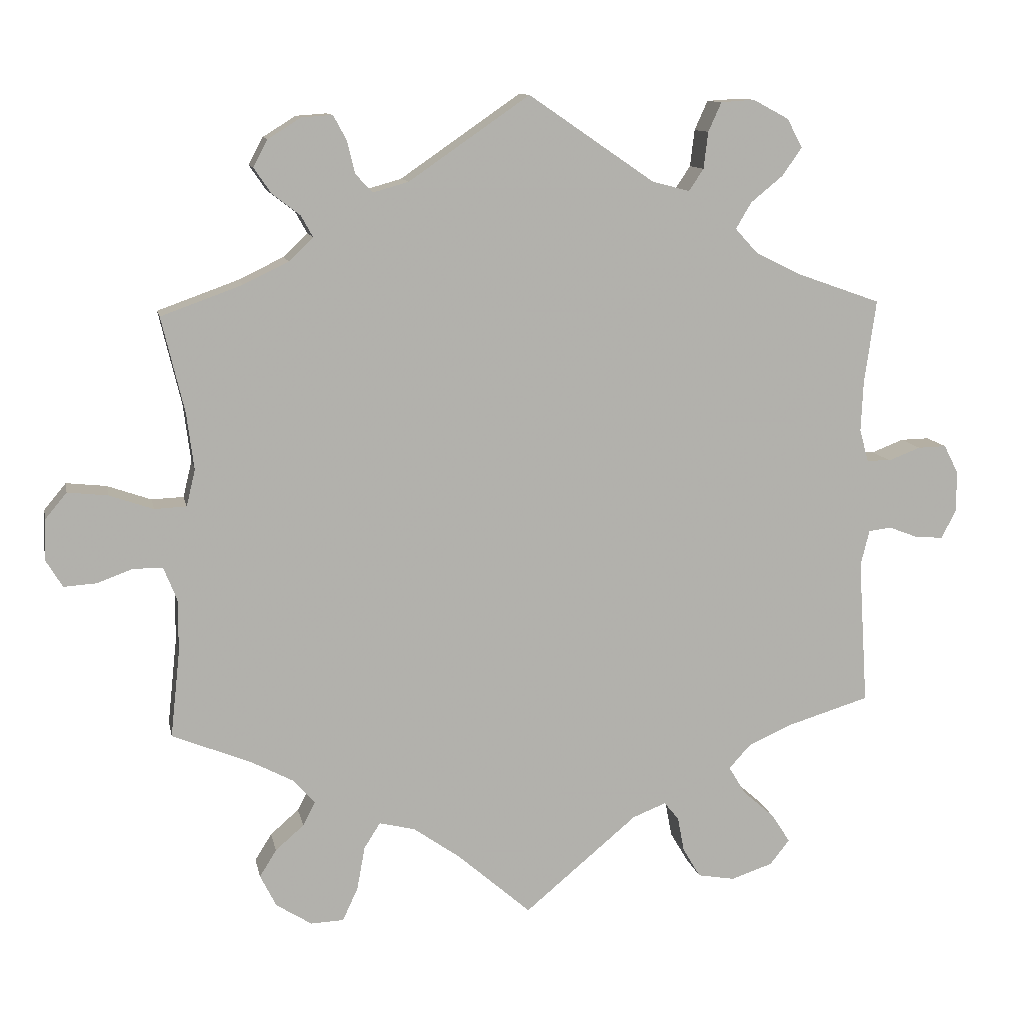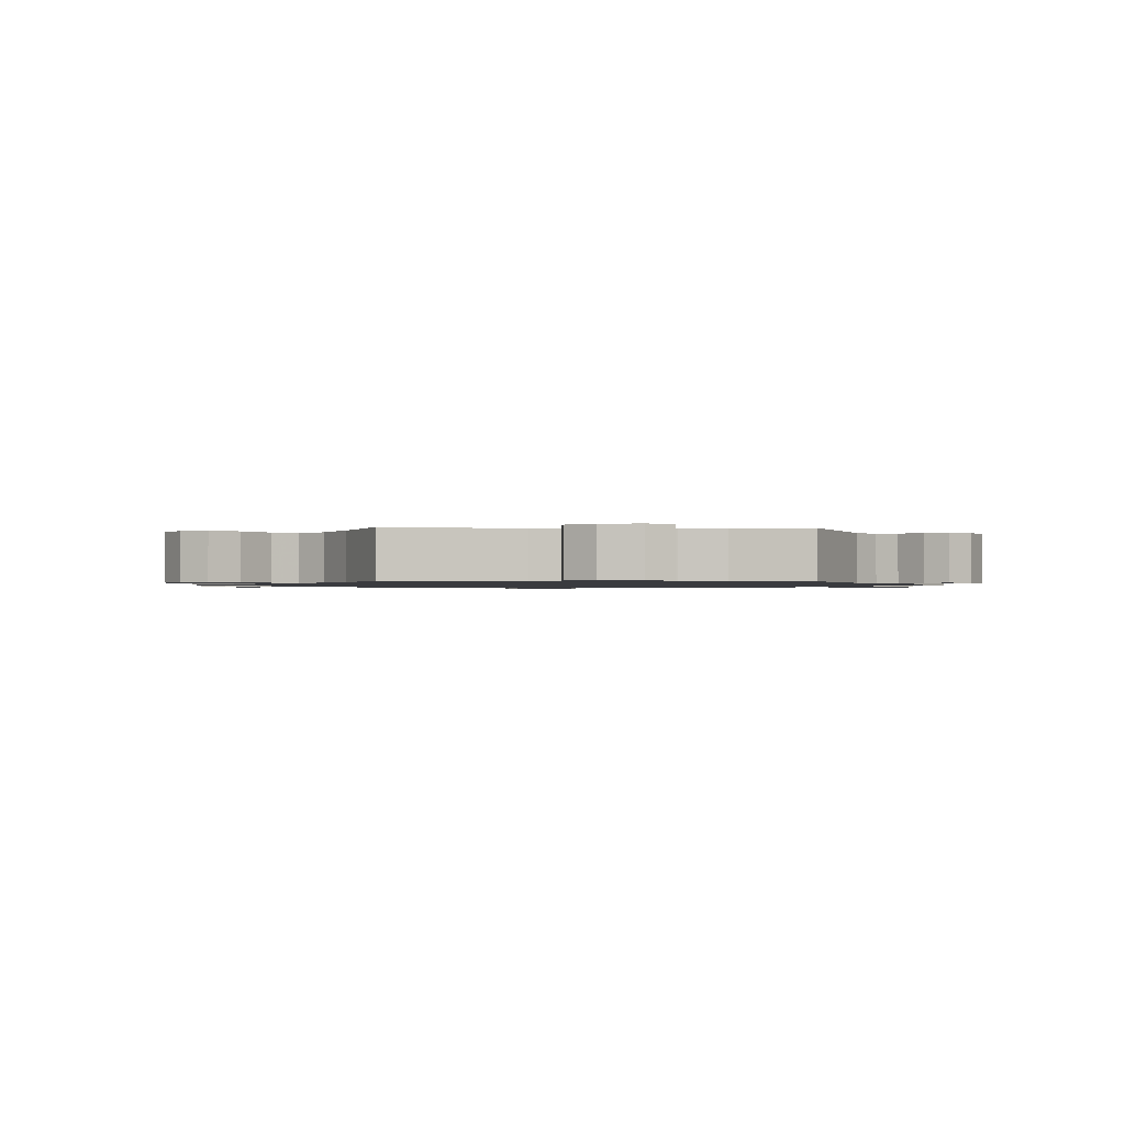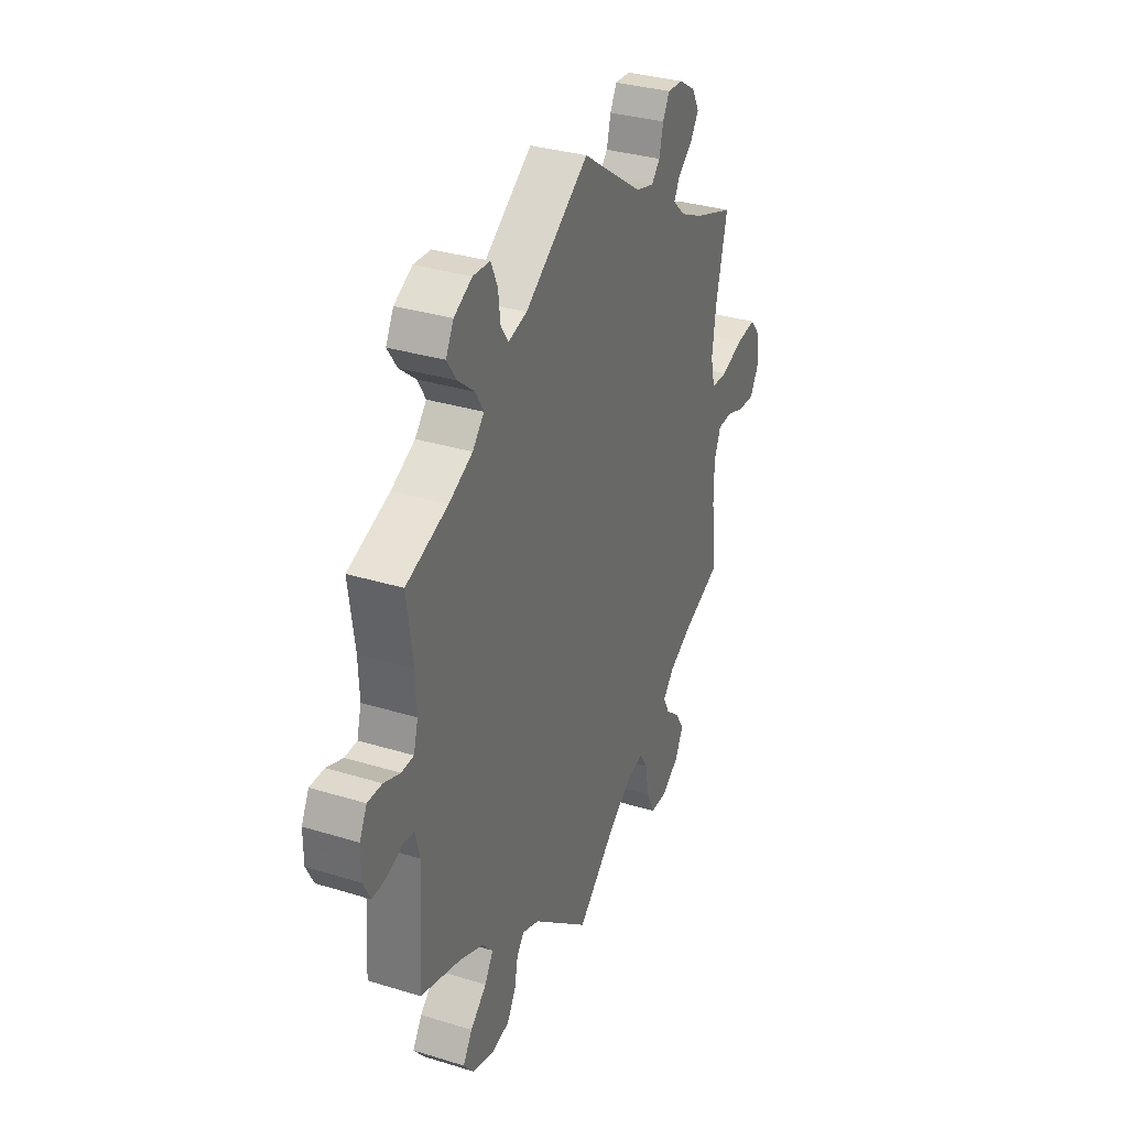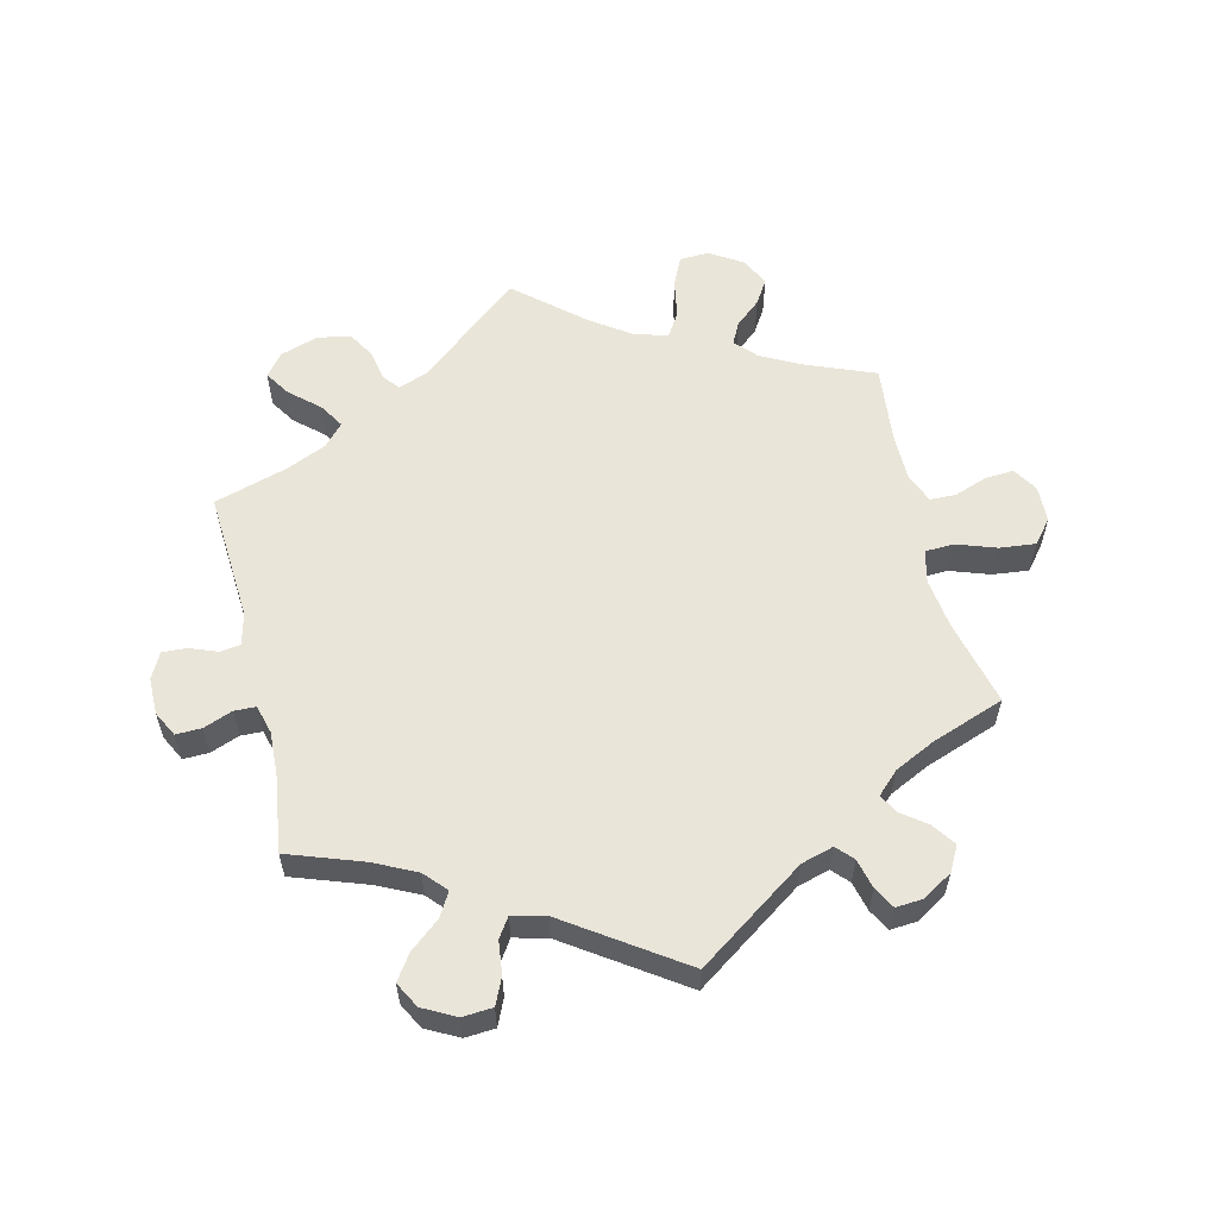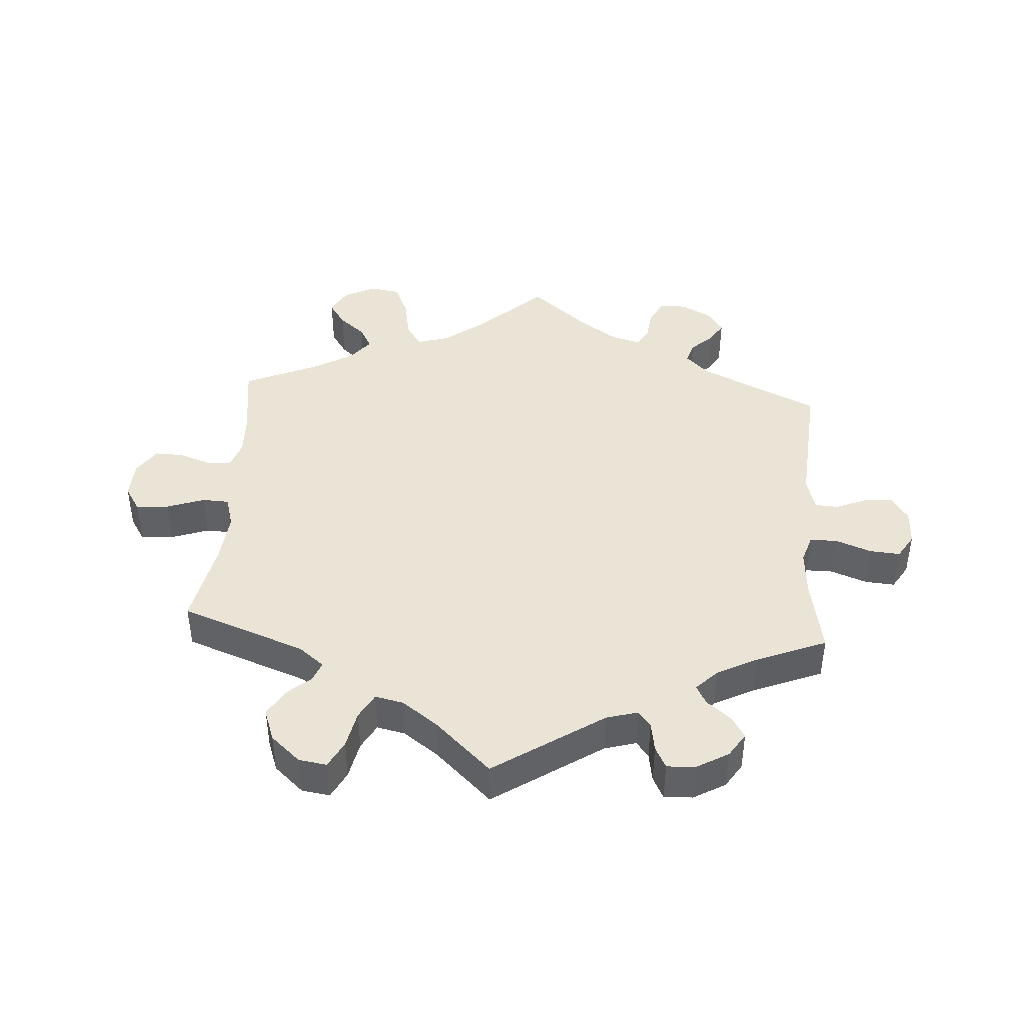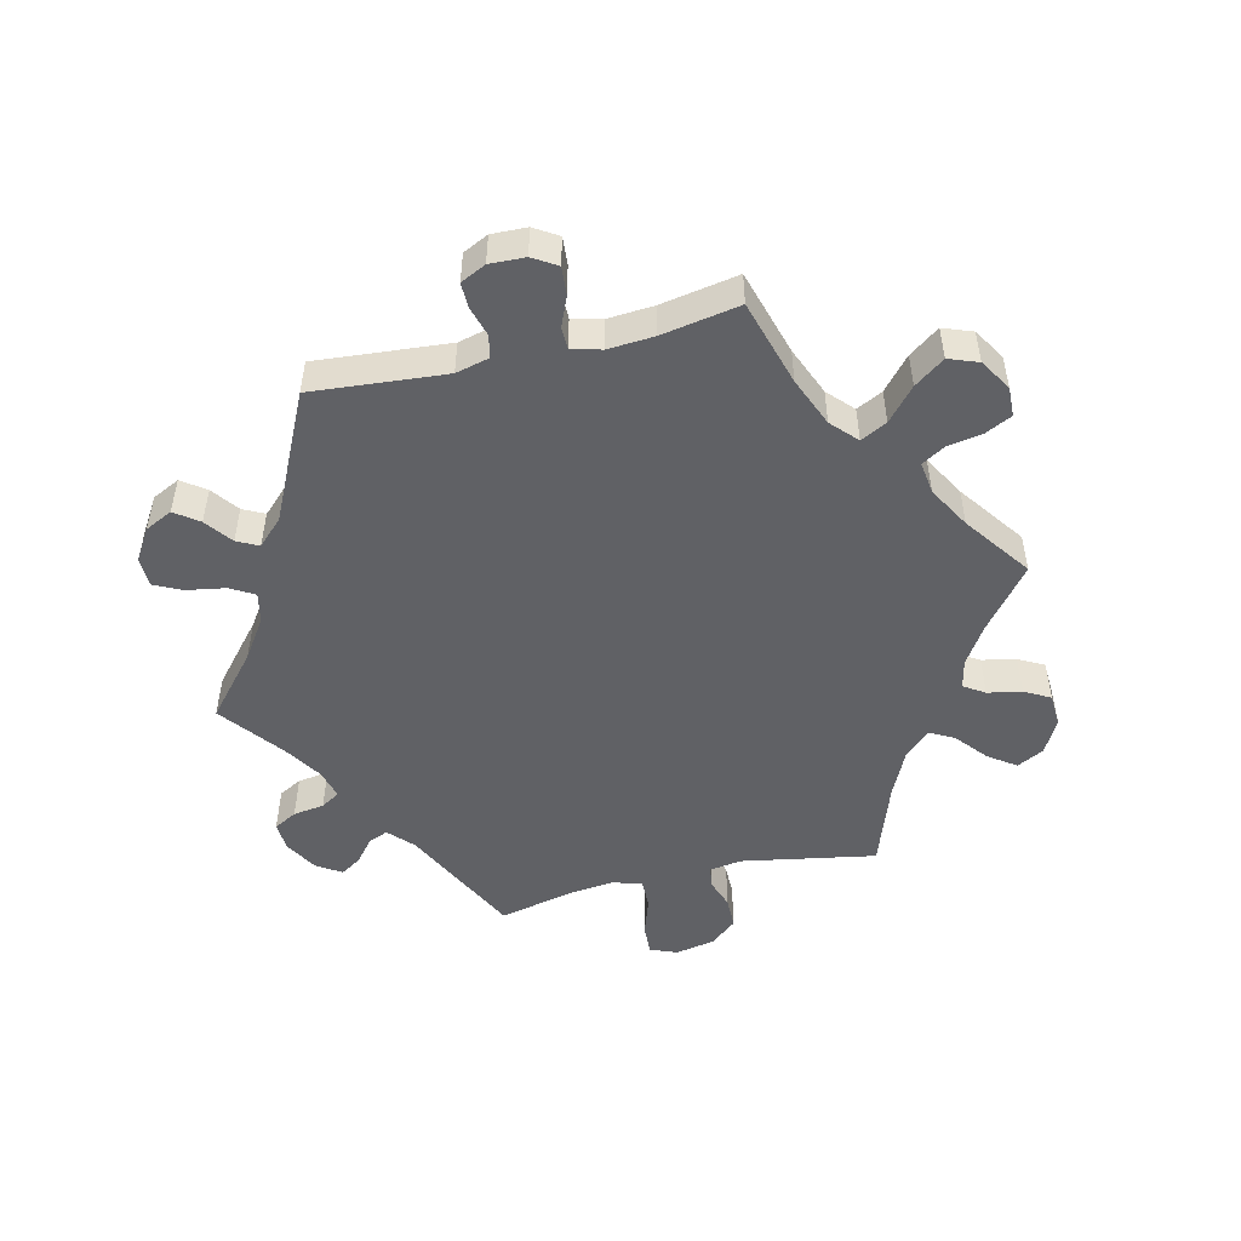
<metadata>
{"format":"obj","ext":"obj","renderer":"f3d","projection":"perspective","resolution":1024,"background":"white","views":[{"elev":11.2,"azim":168.8,"up":"+Z"},{"elev":-1.2,"azim":-153.6,"up":"+Y"},{"elev":33.1,"azim":-67.1,"up":"+Z"},{"elev":58.0,"azim":-13.5,"up":"+Y"},{"elev":42.6,"azim":-116.0,"up":"+Y"},{"elev":-49.7,"azim":43.2,"up":"+Y"}]}
</metadata>
<code>
v 0.165 0.07 0.464
v 0.214 0.07 0.45
v 0.237 0.07 0.475
v 0.248 0.07 0.52
v 0.266 0.07 0.553
v 0.308 0.07 0.55
v 0.353 0.07 0.522
v 0.373 0.07 0.485
v 0.349 0.07 0.45
v 0.311 0.07 0.421
v 0.295 0.07 0.392
v 0.328 0.07 0.36
v 0.39 0.07 0.33
v 0.501 0.07 0.29
v 0.47 0.07 0.16
v 0.46 0.07 0.082
v 0.472 0.07 0.032
v 0.516 0.07 0.03
v 0.576 0.07 0.051
v 0.631 0.07 0.057
v 0.661 0.07 0.021
v 0.663 0.07 -0.034
v 0.64 0.07 -0.072
v 0.595 0.07 -0.069
v 0.546 0.07 -0.051
v 0.506 0.07 -0.052
v 0.488 0.07 -0.097
v 0.488 0.07 -0.169
v 0.501 0.07 -0.289
v 0.394 0.07 -0.332
v 0.335 0.07 -0.363
v 0.305 0.07 -0.396
v 0.322 0.07 -0.429
v 0.361 0.07 -0.463
v 0.384 0.07 -0.5
v 0.362 0.07 -0.544
v 0.313 0.07 -0.575
v 0.268 0.07 -0.573
v 0.247 0.07 -0.528
v 0.236 0.07 -0.468
v 0.214 0.07 -0.433
v 0.165 0.07 -0.445
v 0.101 0.07 -0.49
v 0 0.07 -0.578
v -0.155 0.07 -0.448
v -0.201 0.07 -0.43
v -0.221 0.07 -0.455
v -0.23 0.07 -0.502
v -0.254 0.07 -0.543
v -0.305 0.07 -0.552
v -0.362 0.07 -0.533
v -0.389 0.07 -0.499
v -0.364 0.07 -0.46
v -0.32 0.07 -0.421
v -0.297 0.07 -0.383
v -0.327 0.07 -0.35
v -0.388 0.07 -0.323
v -0.5 0.07 -0.289
v -0.487 0.07 -0.09
v -0.499 0.07 -0.041
v -0.53 0.07 -0.037
v -0.572 0.07 -0.053
v -0.609 0.07 -0.055
v -0.629 0.07 -0.016
v -0.629 0.07 0.04
v -0.609 0.07 0.079
v -0.57 0.07 0.078
v -0.526 0.07 0.061
v -0.493 0.07 0.062
v -0.481 0.07 0.106
v -0.484 0.07 0.174
v -0.5 0.07 0.289
v -0.387 0.07 0.329
v -0.323 0.07 0.36
v -0.292 0.07 0.394
v -0.313 0.07 0.43
v -0.358 0.07 0.467
v -0.384 0.07 0.505
v -0.363 0.07 0.544
v -0.314 0.07 0.57
v -0.268 0.07 0.567
v -0.25 0.07 0.527
v -0.244 0.07 0.477
v -0.224 0.07 0.447
v -0.173 0.07 0.46
v 0 0.07 0.578
v 0.165 0 0.464
v 0.214 0 0.45
v 0.237 0 0.475
v 0.248 0 0.52
v 0.266 0 0.553
v 0.308 0 0.55
v 0.353 0 0.522
v 0.373 0 0.485
v 0.349 0 0.45
v 0.311 0 0.421
v 0.295 0 0.392
v 0.328 0 0.36
v 0.39 0 0.33
v 0.501 0 0.29
v 0.47 0 0.16
v 0.46 0 0.082
v 0.472 0 0.032
v 0.516 0 0.03
v 0.576 0 0.051
v 0.631 0 0.057
v 0.661 0 0.021
v 0.663 0 -0.034
v 0.64 0 -0.072
v 0.595 0 -0.069
v 0.546 0 -0.051
v 0.506 0 -0.052
v 0.488 0 -0.097
v 0.488 0 -0.169
v 0.501 0 -0.289
v 0.394 0 -0.332
v 0.335 0 -0.363
v 0.305 0 -0.396
v 0.322 0 -0.429
v 0.361 0 -0.463
v 0.384 0 -0.5
v 0.362 0 -0.544
v 0.313 0 -0.575
v 0.268 0 -0.573
v 0.247 0 -0.528
v 0.236 0 -0.468
v 0.214 0 -0.433
v 0.165 0 -0.445
v 0.101 0 -0.49
v 0 0 -0.578
v -0.155 0 -0.448
v -0.201 0 -0.43
v -0.221 0 -0.455
v -0.23 0 -0.502
v -0.254 0 -0.543
v -0.305 0 -0.552
v -0.362 0 -0.533
v -0.389 0 -0.499
v -0.364 0 -0.46
v -0.32 0 -0.421
v -0.297 0 -0.383
v -0.327 0 -0.35
v -0.388 0 -0.323
v -0.5 0 -0.289
v -0.487 0 -0.09
v -0.499 0 -0.041
v -0.53 0 -0.037
v -0.572 0 -0.053
v -0.609 0 -0.055
v -0.629 0 -0.016
v -0.629 0 0.04
v -0.609 0 0.079
v -0.57 0 0.078
v -0.526 0 0.061
v -0.493 0 0.062
v -0.481 0 0.106
v -0.484 0 0.174
v -0.5 0 0.289
v -0.387 0 0.329
v -0.323 0 0.36
v -0.292 0 0.394
v -0.313 0 0.43
v -0.358 0 0.467
v -0.384 0 0.505
v -0.363 0 0.544
v -0.314 0 0.57
v -0.268 0 0.567
v -0.25 0 0.527
v -0.244 0 0.477
v -0.224 0 0.447
v -0.173 0 0.46
v 0 0 0.578
f 85 86 1
f 84 85 1 2
f 80 81 82 83
f 80 83 84
f 79 80 84
f 76 77 78 79
f 75 76 79 84
f 74 75 84 2
f 71 72 73
f 70 71 73 74
f 69 70 74 2
f 65 66 67 68
f 65 68 69
f 64 65 69
f 61 62 63 64
f 60 61 64 69
f 59 60 69 2
f 57 58 59 2
f 51 52 53 54
f 51 54 55
f 50 51 55
f 47 48 49 50
f 46 47 50 55
f 45 46 55 56
f 43 44 45
f 42 43 45 56
f 37 38 39 40
f 37 40 41
f 36 37 41
f 33 34 35 36
f 32 33 36 41
f 31 32 41 42
f 28 29 30
f 27 28 30 31
f 26 27 31 42
f 22 23 24 25
f 22 25 26
f 21 22 26
f 18 19 20 21
f 17 18 21 26
f 13 14 15
f 12 13 15 16
f 11 12 16 17
f 7 8 9 10
f 7 10 11
f 6 7 11
f 3 4 5 6
f 3 6 11
f 26 42 56 57
f 11 17 26 57
f 2 3 11 57
f 87 172 171
f 88 87 171 170
f 169 168 167 166
f 170 169 166
f 170 166 165
f 165 164 163 162
f 170 165 162 161
f 88 170 161 160
f 159 158 157
f 160 159 157 156
f 88 160 156 155
f 154 153 152 151
f 155 154 151
f 155 151 150
f 150 149 148 147
f 155 150 147 146
f 88 155 146 145
f 88 145 144 143
f 140 139 138 137
f 141 140 137
f 141 137 136
f 136 135 134 133
f 141 136 133 132
f 142 141 132 131
f 131 130 129
f 142 131 129 128
f 126 125 124 123
f 127 126 123
f 127 123 122
f 122 121 120 119
f 127 122 119 118
f 128 127 118 117
f 116 115 114
f 117 116 114 113
f 128 117 113 112
f 111 110 109 108
f 112 111 108
f 112 108 107
f 107 106 105 104
f 112 107 104 103
f 101 100 99
f 102 101 99 98
f 103 102 98 97
f 96 95 94 93
f 97 96 93
f 97 93 92
f 92 91 90 89
f 97 92 89
f 143 142 128 112
f 143 112 103 97
f 143 97 89 88
f 1 87 88 2
f 2 88 89 3
f 3 89 90 4
f 4 90 91 5
f 5 91 92 6
f 6 92 93 7
f 7 93 94 8
f 8 94 95 9
f 9 95 96 10
f 10 96 97 11
f 11 97 98 12
f 12 98 99 13
f 13 99 100 14
f 14 100 101 15
f 15 101 102 16
f 16 102 103 17
f 17 103 104 18
f 18 104 105 19
f 19 105 106 20
f 20 106 107 21
f 21 107 108 22
f 22 108 109 23
f 23 109 110 24
f 24 110 111 25
f 25 111 112 26
f 26 112 113 27
f 27 113 114 28
f 28 114 115 29
f 29 115 116 30
f 30 116 117 31
f 31 117 118 32
f 32 118 119 33
f 33 119 120 34
f 34 120 121 35
f 35 121 122 36
f 36 122 123 37
f 37 123 124 38
f 38 124 125 39
f 39 125 126 40
f 40 126 127 41
f 41 127 128 42
f 42 128 129 43
f 43 129 130 44
f 44 130 131 45
f 45 131 132 46
f 46 132 133 47
f 47 133 134 48
f 48 134 135 49
f 49 135 136 50
f 50 136 137 51
f 51 137 138 52
f 52 138 139 53
f 53 139 140 54
f 54 140 141 55
f 55 141 142 56
f 56 142 143 57
f 57 143 144 58
f 58 144 145 59
f 59 145 146 60
f 60 146 147 61
f 61 147 148 62
f 62 148 149 63
f 63 149 150 64
f 64 150 151 65
f 65 151 152 66
f 66 152 153 67
f 67 153 154 68
f 68 154 155 69
f 69 155 156 70
f 70 156 157 71
f 71 157 158 72
f 72 158 159 73
f 73 159 160 74
f 74 160 161 75
f 75 161 162 76
f 76 162 163 77
f 77 163 164 78
f 78 164 165 79
f 79 165 166 80
f 80 166 167 81
f 81 167 168 82
f 82 168 169 83
f 83 169 170 84
f 84 170 171 85
f 85 171 172 86
f 86 172 87 1

</code>
